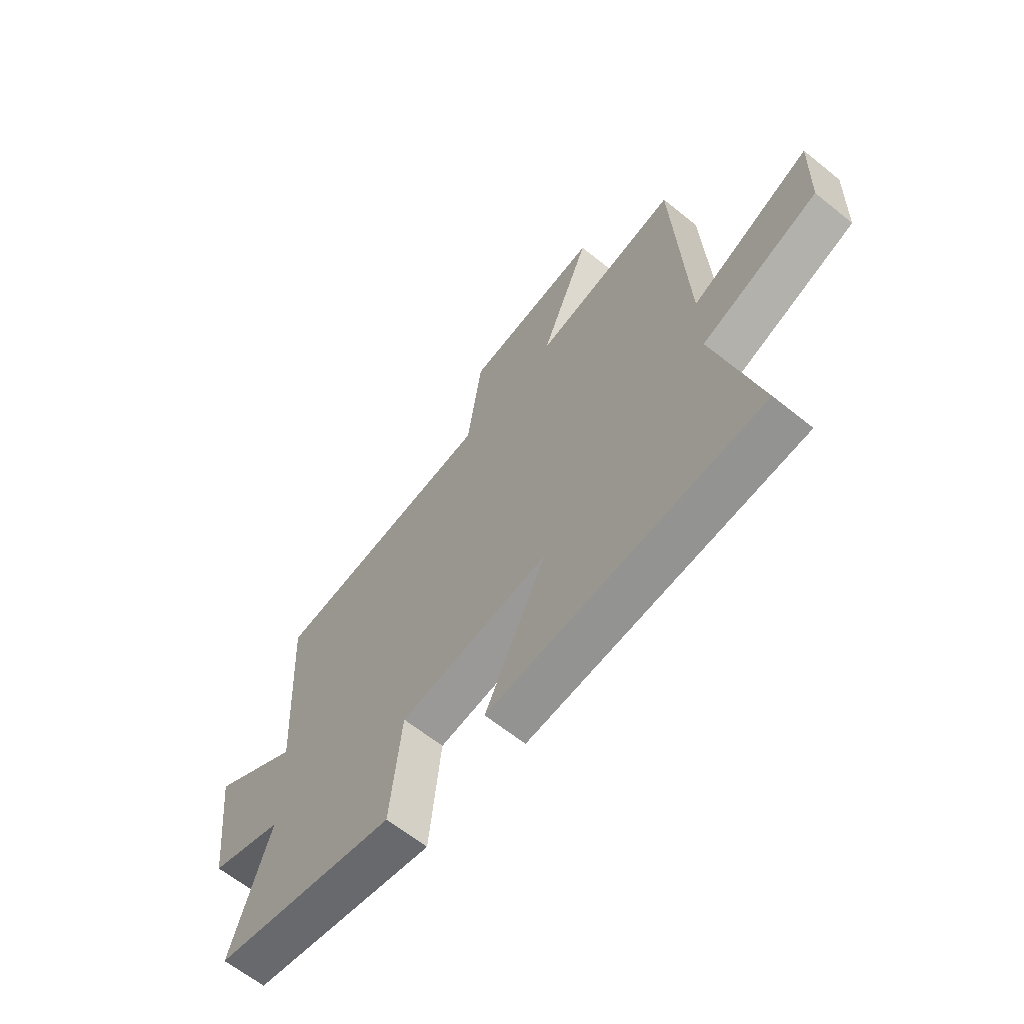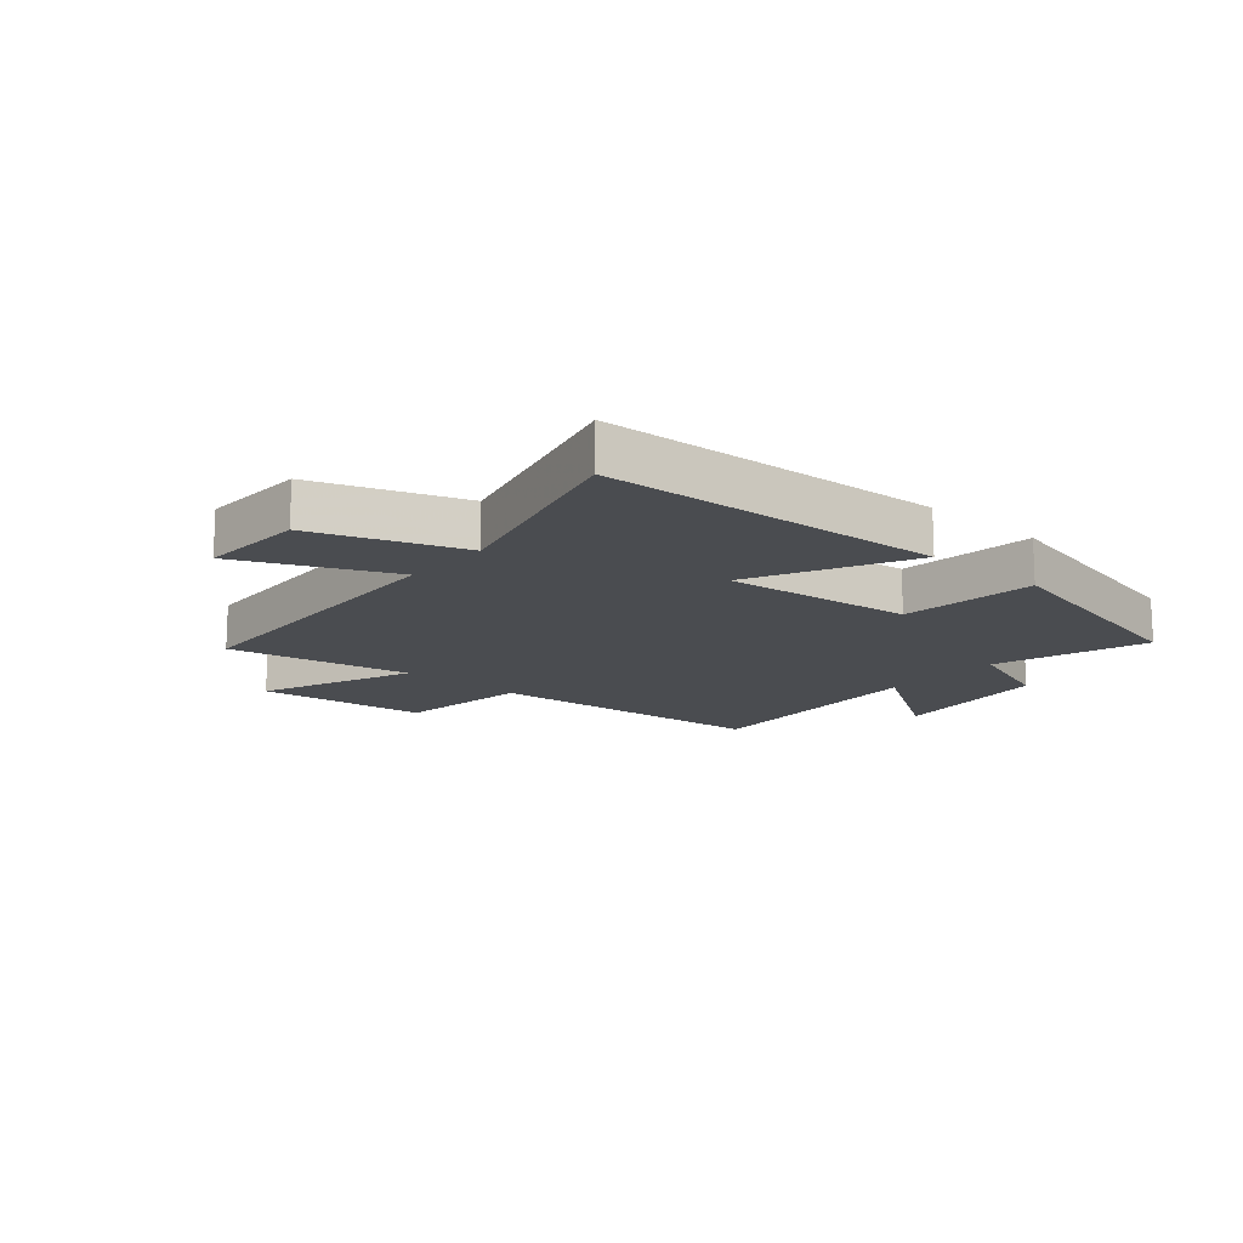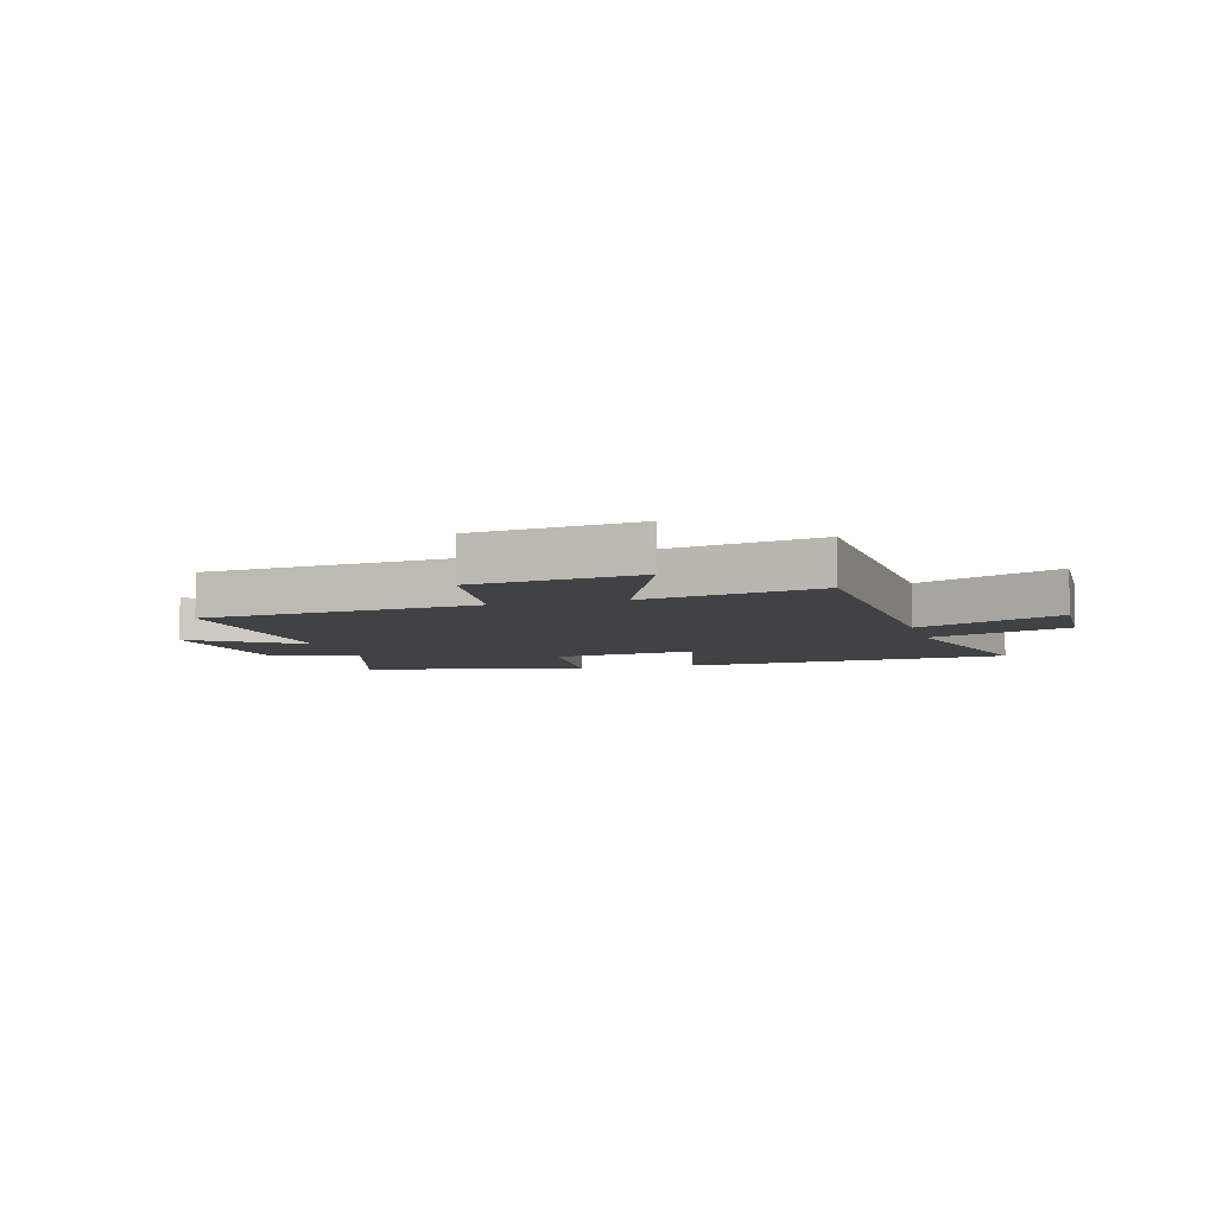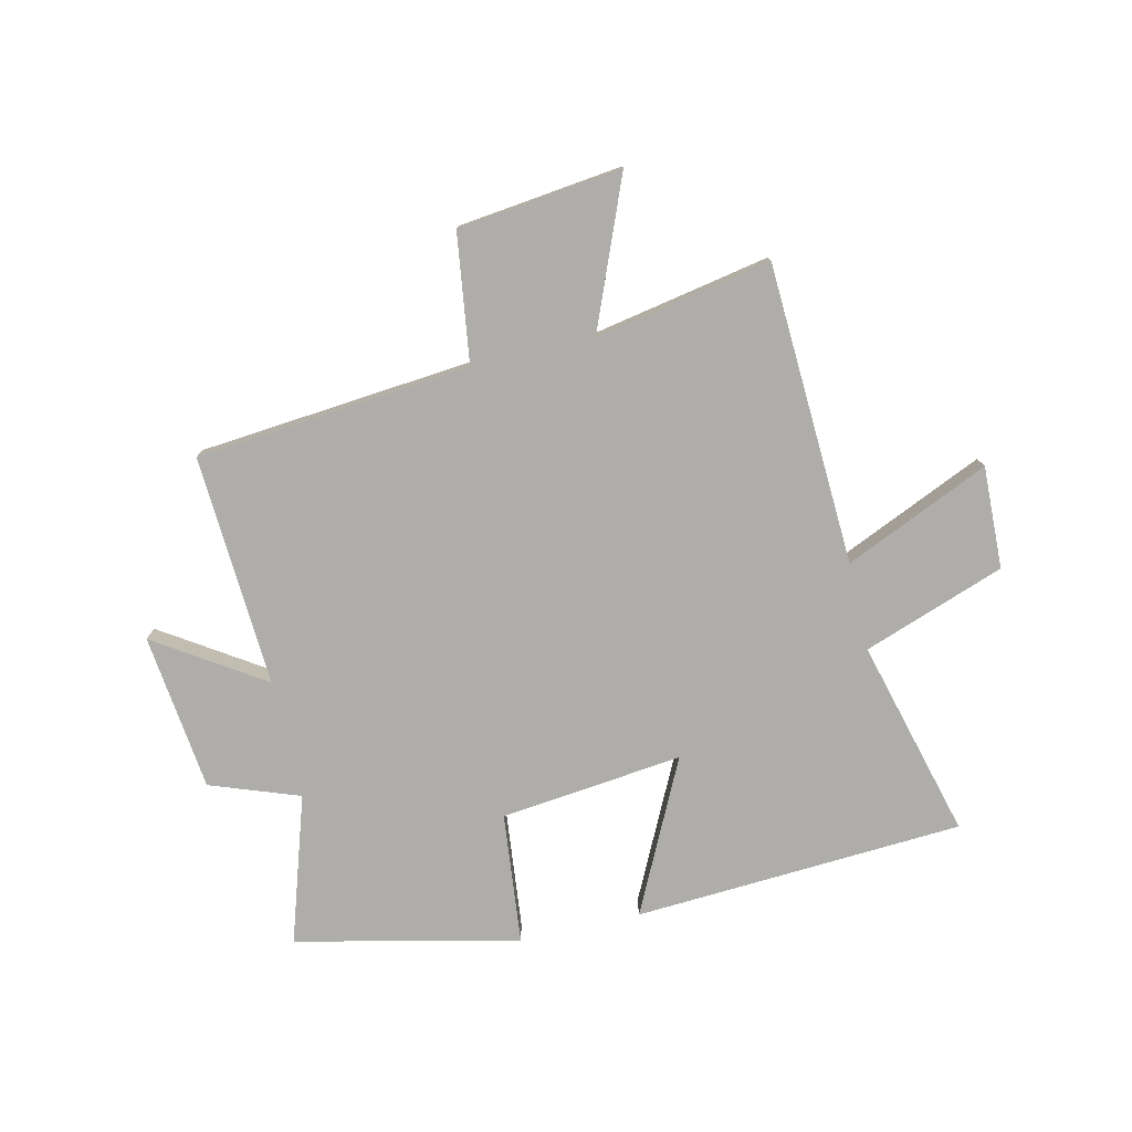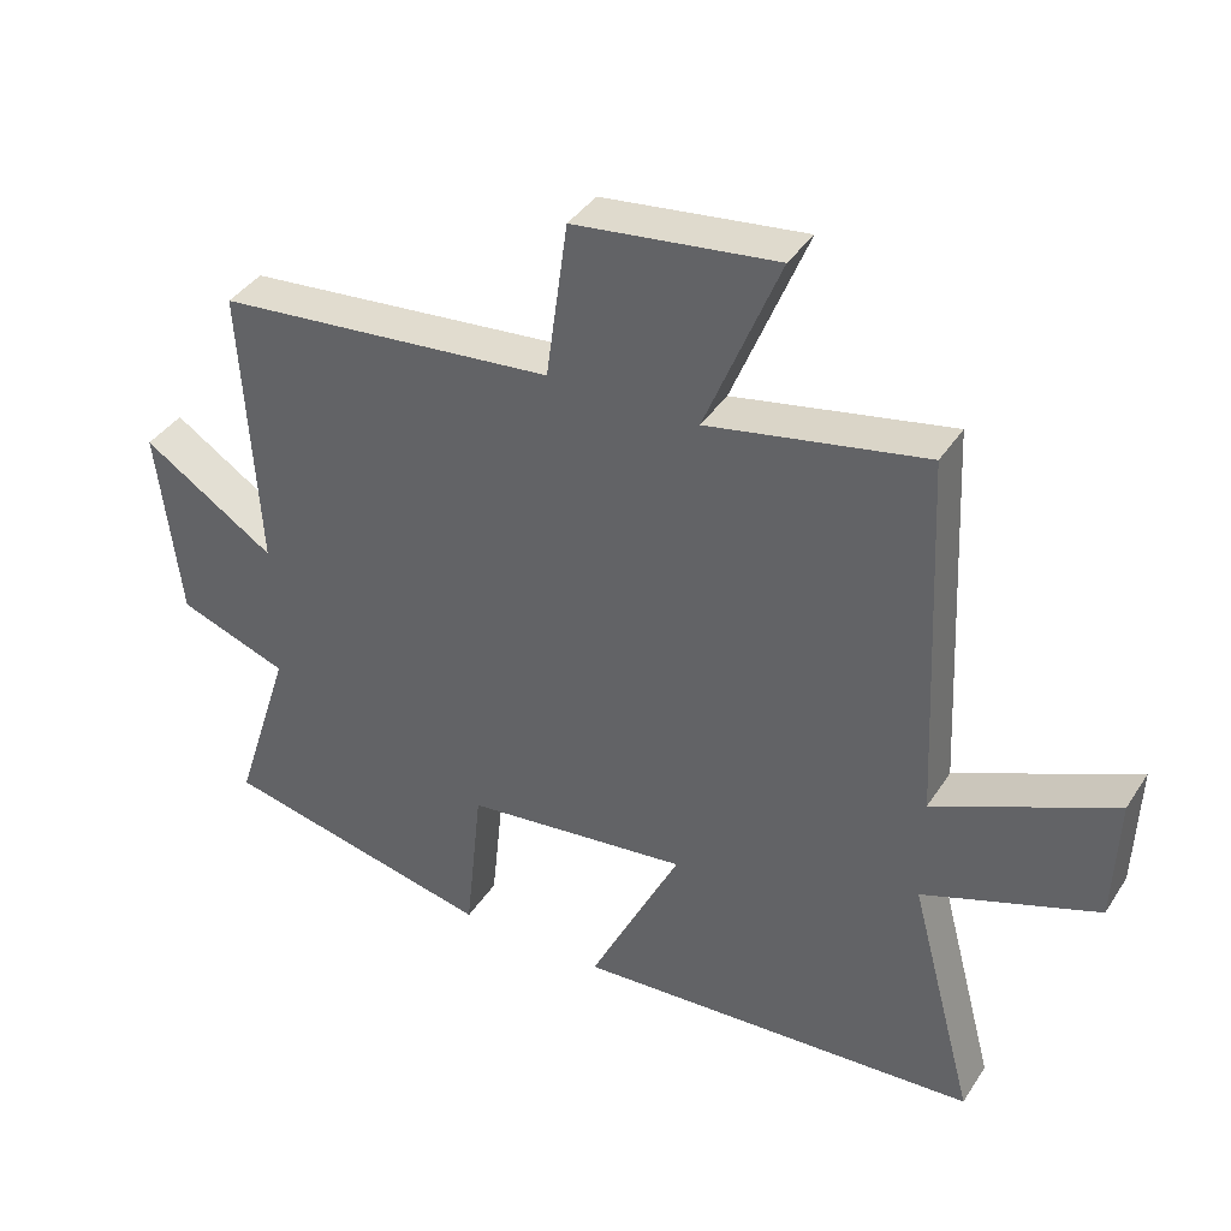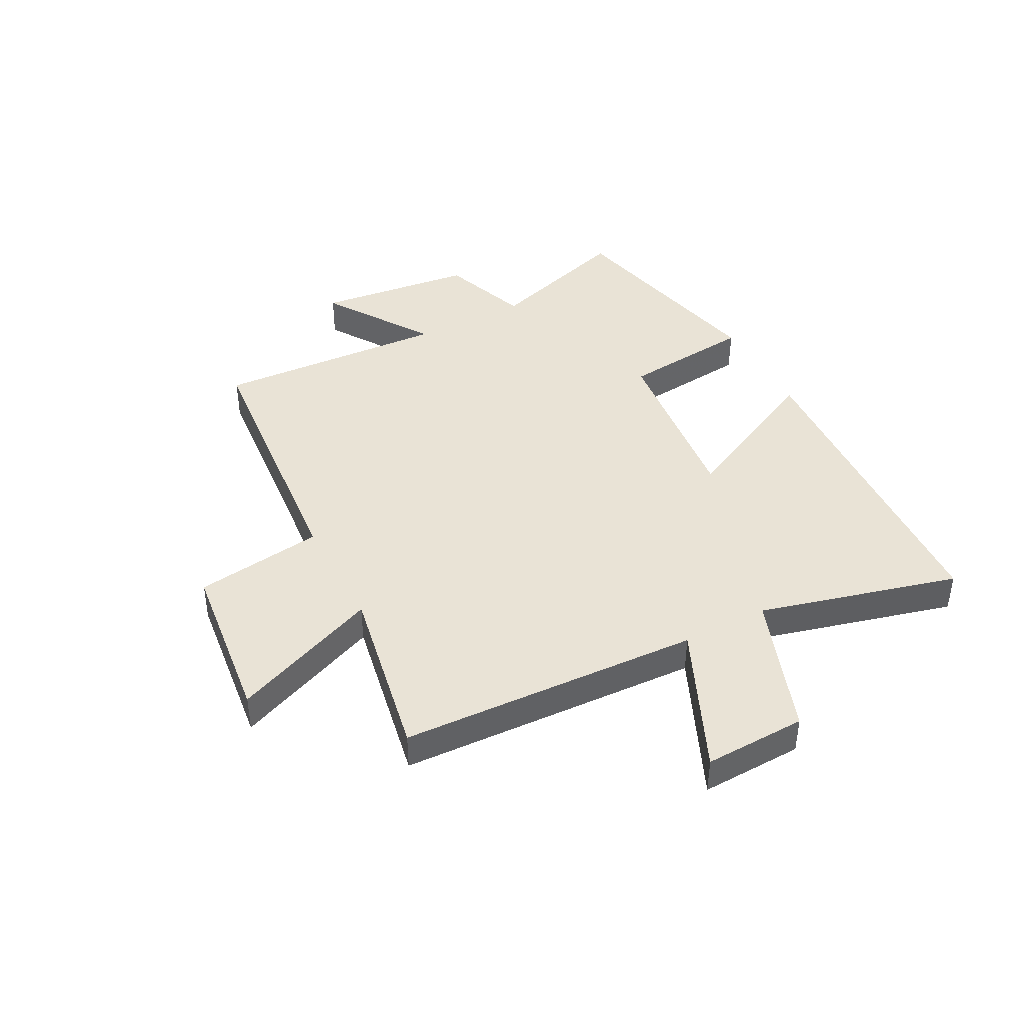
<metadata>
{"format":"obj","ext":"obj","renderer":"f3d","projection":"perspective","resolution":1024,"background":"white","views":[{"elev":-63.7,"azim":50.9,"up":"+Z"},{"elev":-15.1,"azim":139.0,"up":"+Y"},{"elev":-6.7,"azim":15.6,"up":"+Y"},{"elev":-77.2,"azim":13.0,"up":"+Y"},{"elev":39.0,"azim":29.6,"up":"+Z"},{"elev":42.1,"azim":62.1,"up":"+Y"}]}
</metadata>
<code>
v -0.523 0.07 0.456
v -0.044 0.07 0.5
v -0.013 0.07 0.724
v 0.273 0.07 0.758
v 0.168 0.07 0.5
v 0.475 0.07 0.558
v 0.5 0.07 0.034
v 0.752 0.07 0.146
v 0.746 0.07 -0.032
v 0.5 0.07 -0.12
v 0.592 0.07 -0.466
v 0.018 0.07 -0.5
v 0.148 0.07 -0.235
v -0.17 0.07 -0.271
v -0.194 0.07 -0.5
v -0.582 0.07 -0.413
v -0.5 0.07 -0.157
v -0.655 0.07 -0.101
v -0.687 0.07 0.173
v -0.5 0.07 0.051
v -0.523 0 0.456
v -0.044 0 0.5
v -0.013 0 0.724
v 0.273 0 0.758
v 0.168 0 0.5
v 0.475 0 0.558
v 0.5 0 0.034
v 0.752 0 0.146
v 0.746 0 -0.032
v 0.5 0 -0.12
v 0.592 0 -0.466
v 0.018 0 -0.5
v 0.148 0 -0.235
v -0.17 0 -0.271
v -0.194 0 -0.5
v -0.582 0 -0.413
v -0.5 0 -0.157
v -0.655 0 -0.101
v -0.687 0 0.173
v -0.5 0 0.051
f 17 18 19 20
f 14 15 16 17
f 13 14 17 20
f 10 11 12 13
f 7 8 9 10
f 5 6 7 10
f 5 10 13 20
f 2 3 4 5
f 1 2 5 20
f 40 39 38 37
f 37 36 35 34
f 40 37 34 33
f 33 32 31 30
f 30 29 28 27
f 30 27 26 25
f 40 33 30 25
f 25 24 23 22
f 40 25 22 21
f 1 21 22 2
f 2 22 23 3
f 3 23 24 4
f 4 24 25 5
f 5 25 26 6
f 6 26 27 7
f 7 27 28 8
f 8 28 29 9
f 9 29 30 10
f 10 30 31 11
f 11 31 32 12
f 12 32 33 13
f 13 33 34 14
f 14 34 35 15
f 15 35 36 16
f 16 36 37 17
f 17 37 38 18
f 18 38 39 19
f 19 39 40 20
f 20 40 21 1

</code>
